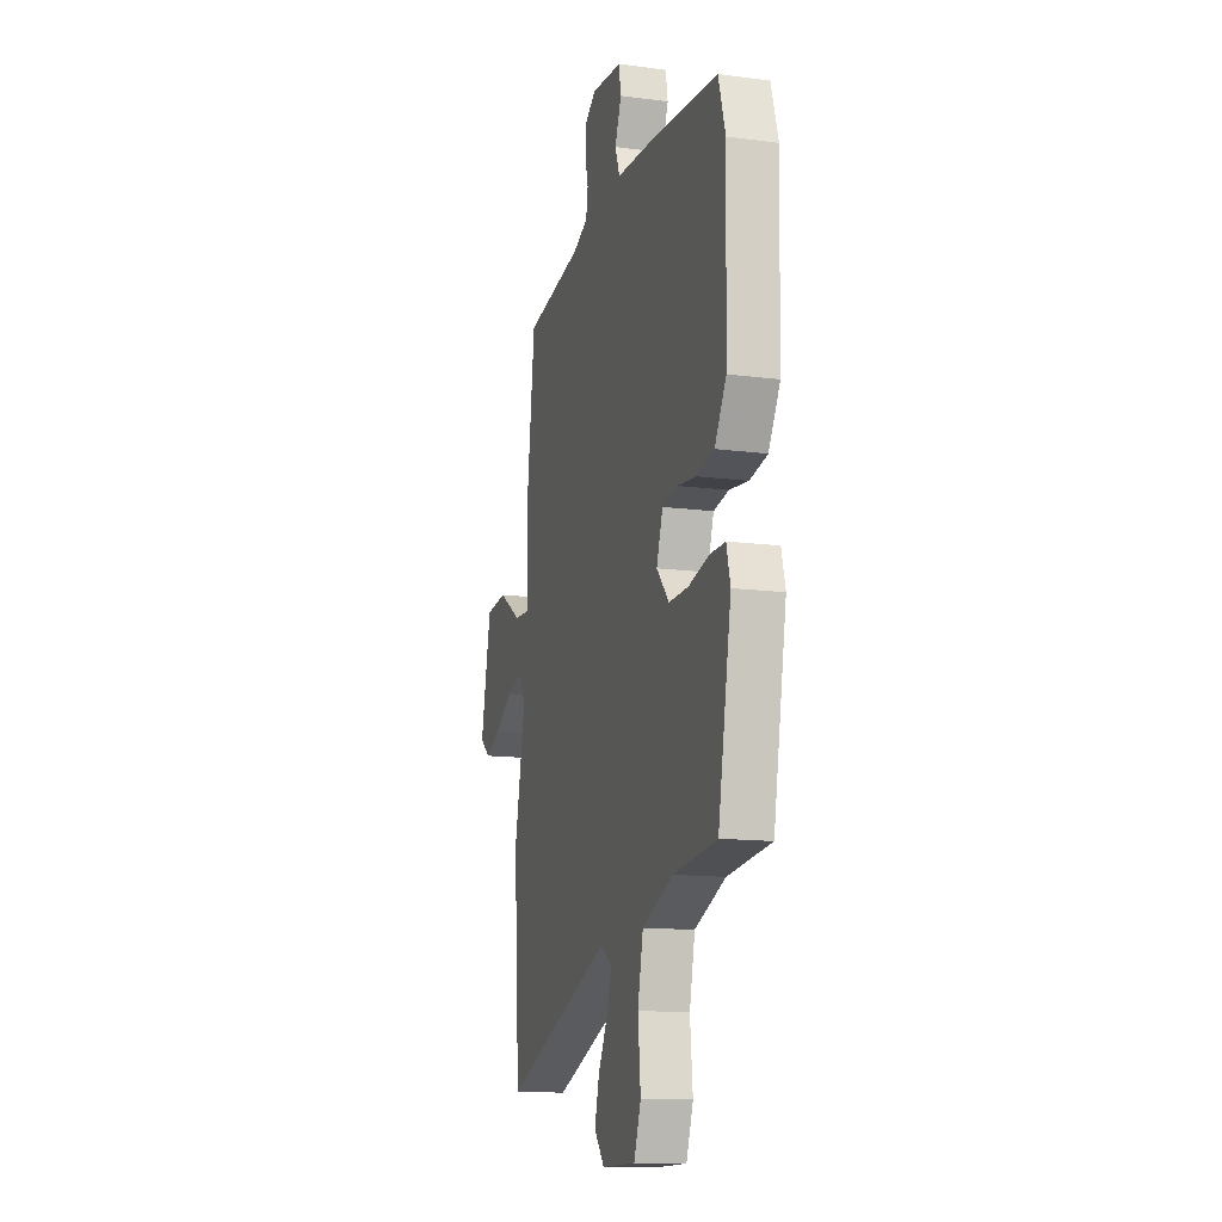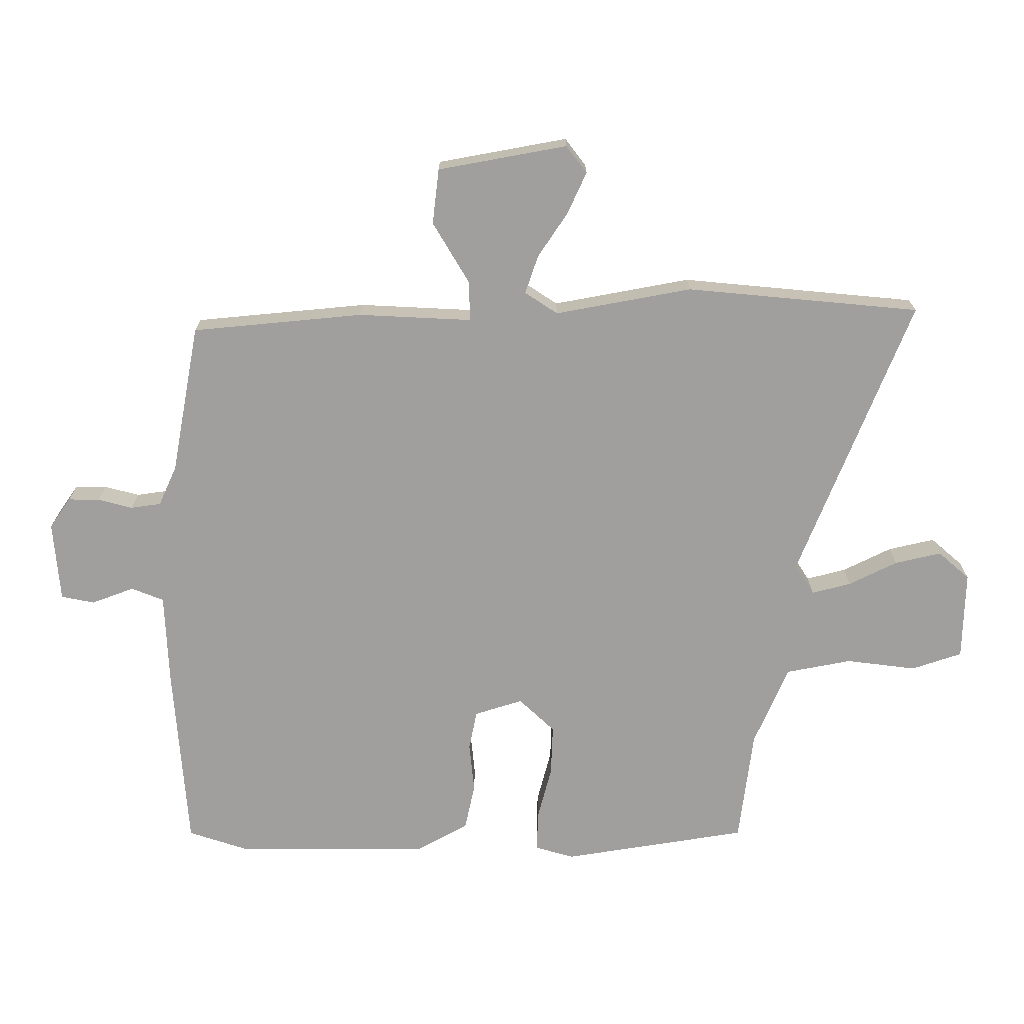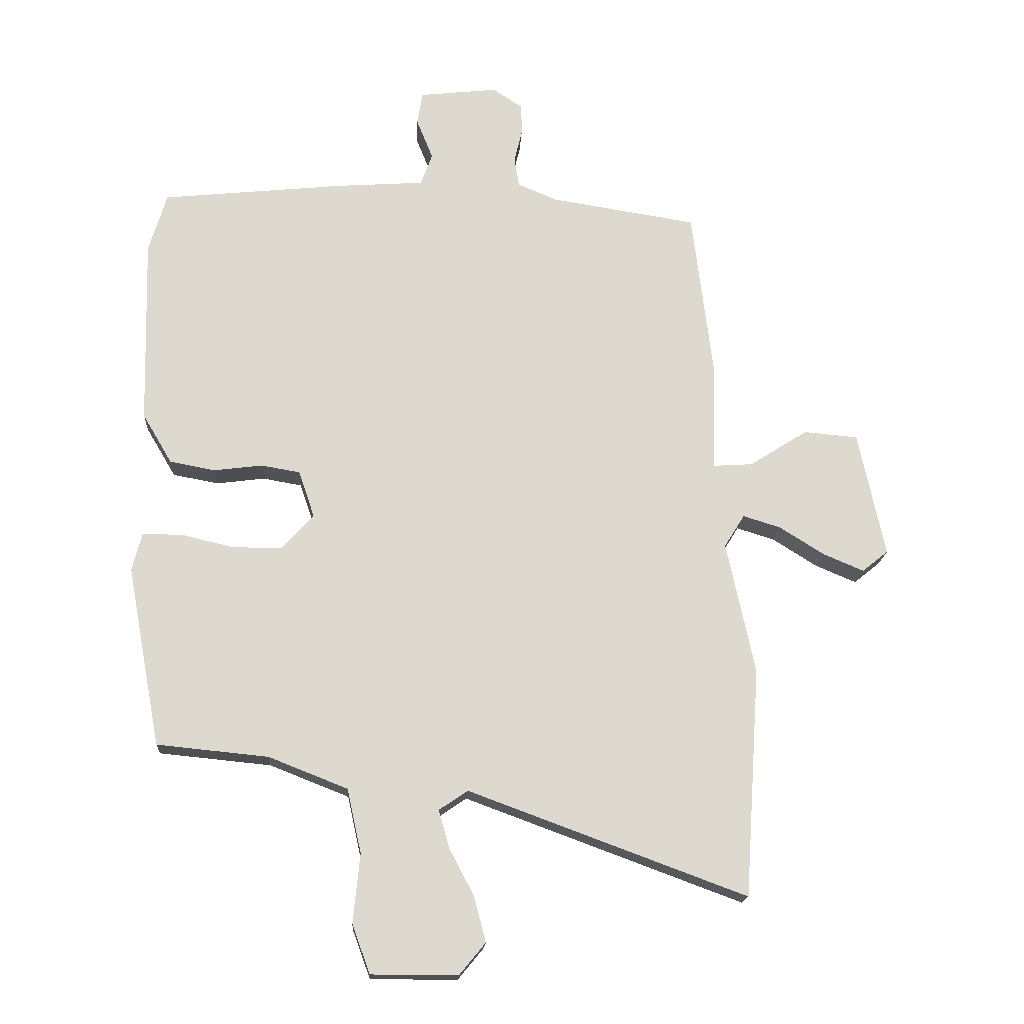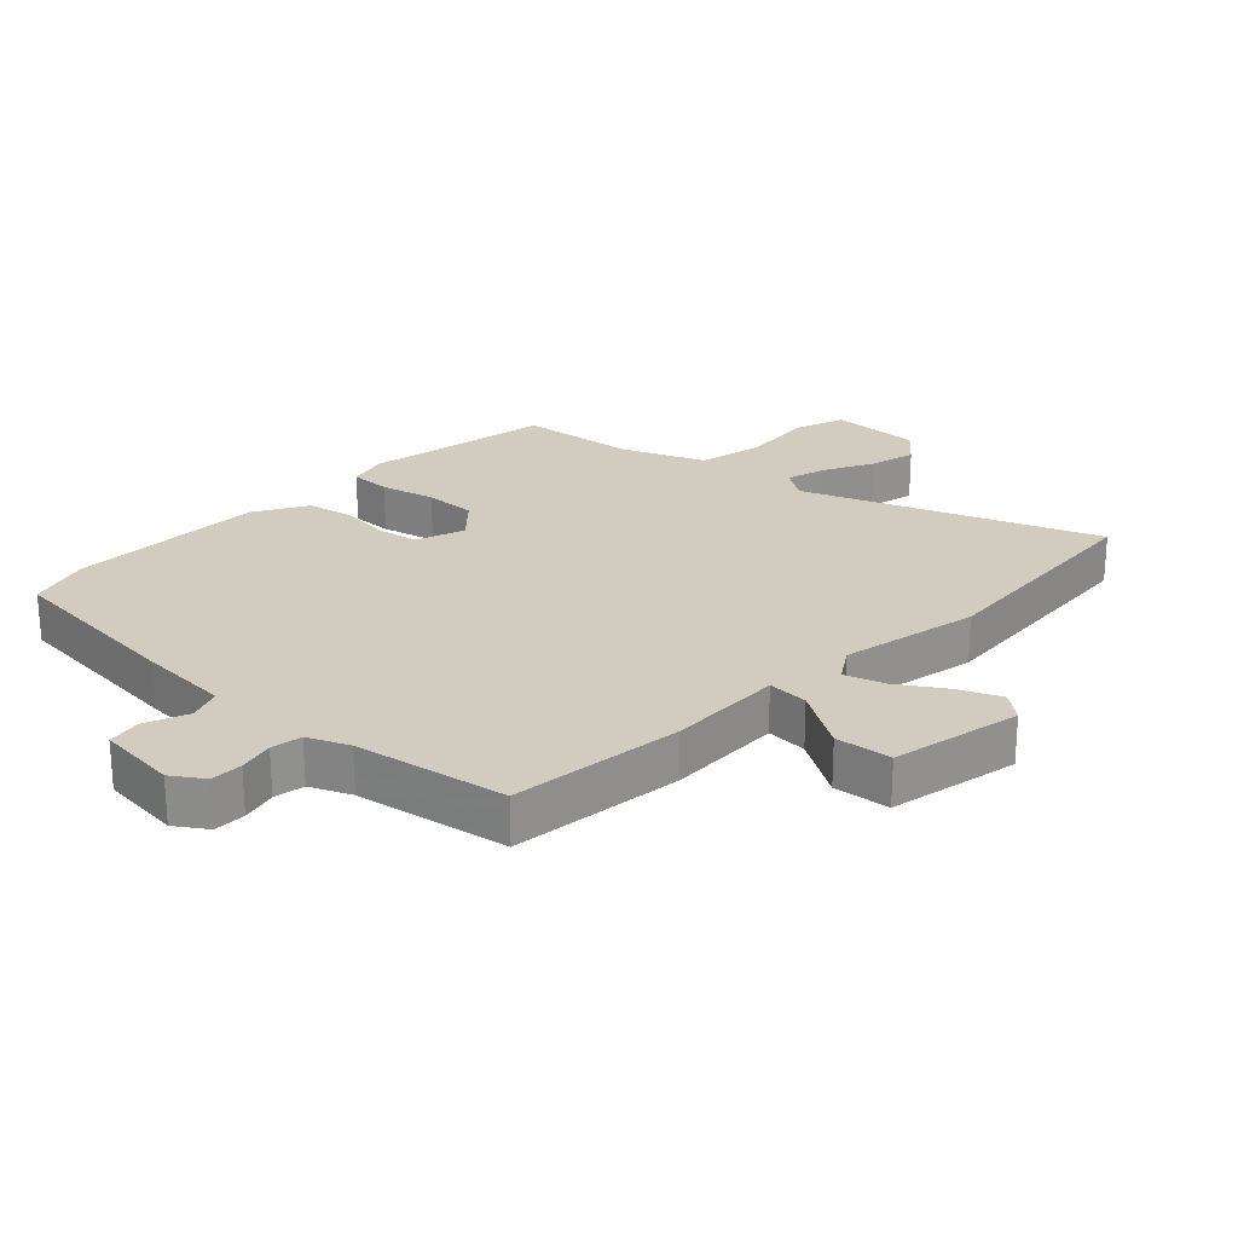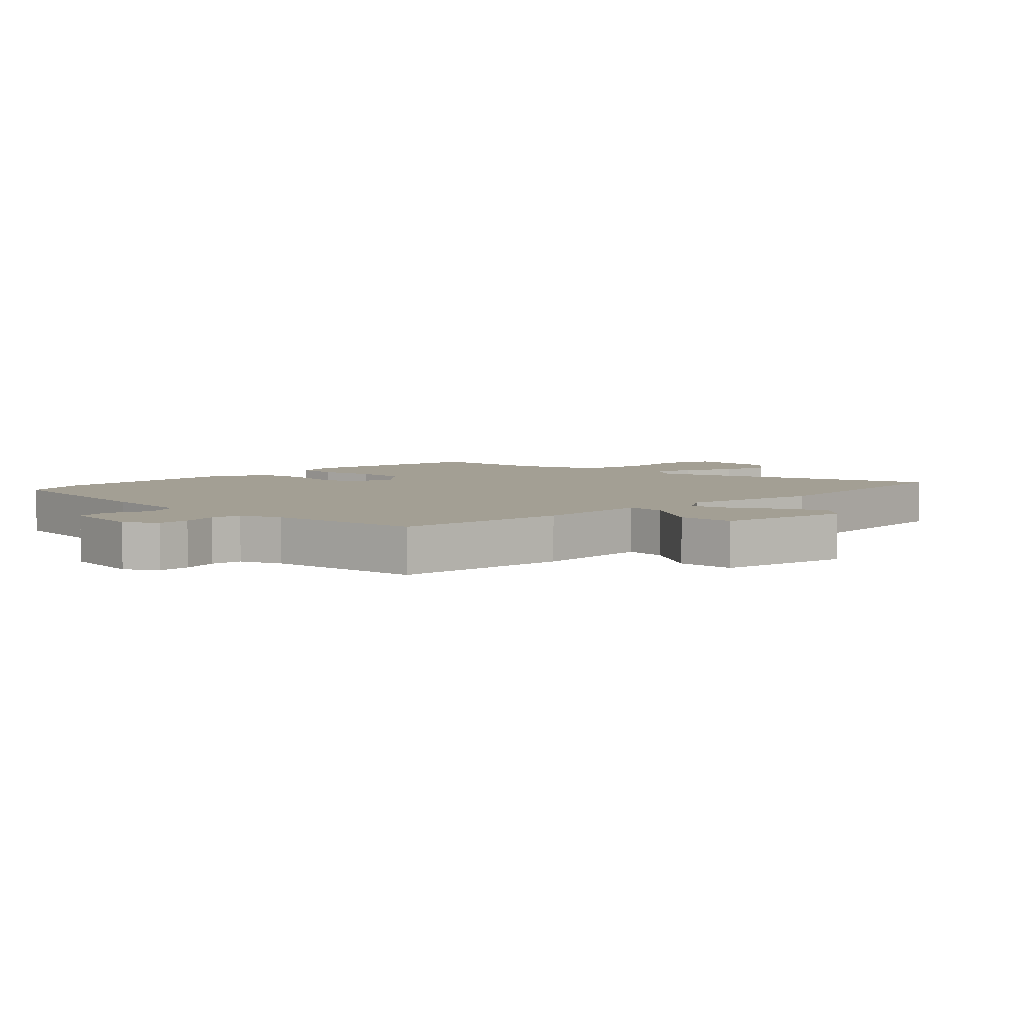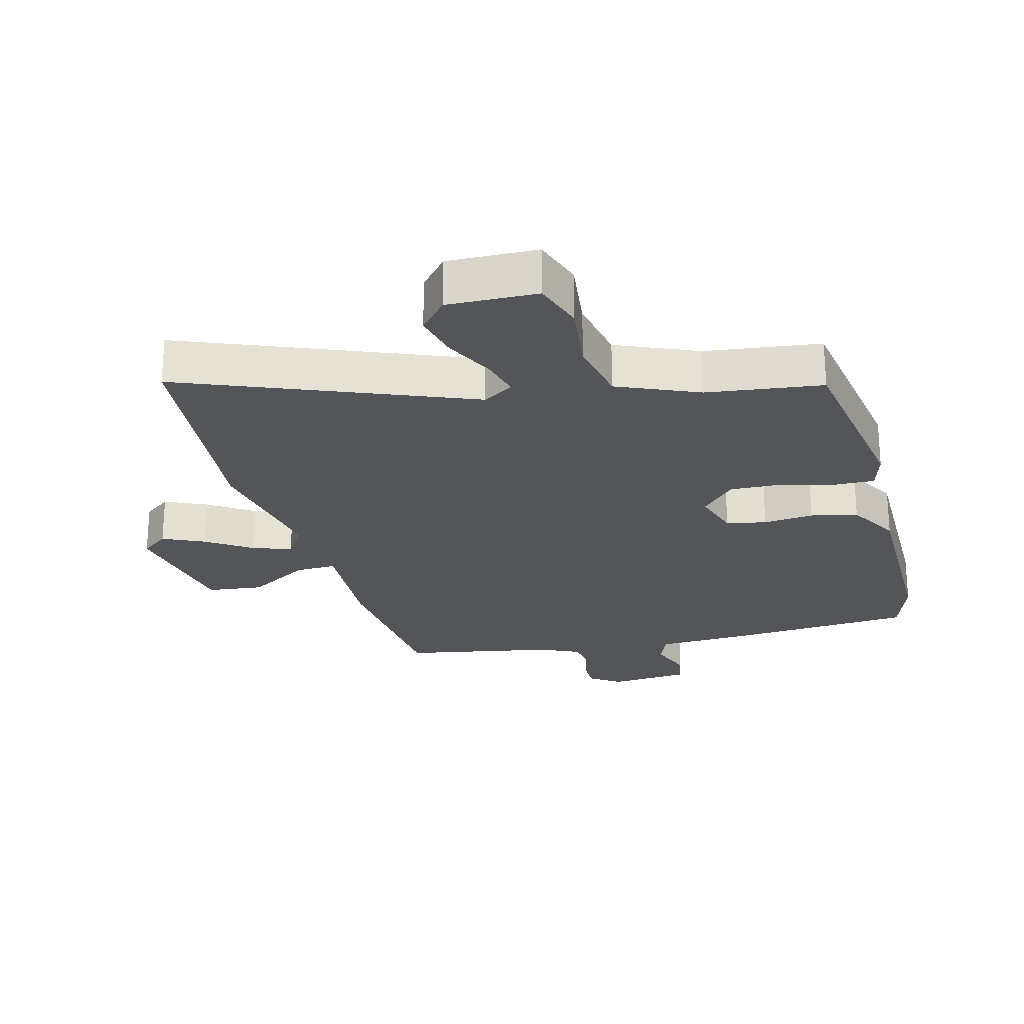
<metadata>
{"format":"obj","ext":"obj","renderer":"f3d","projection":"perspective","resolution":1024,"background":"white","views":[{"elev":-13.7,"azim":-106.2,"up":"+Z"},{"elev":-71.4,"azim":88.5,"up":"+Y"},{"elev":-17.6,"azim":-3.2,"up":"+Z"},{"elev":24.1,"azim":43.0,"up":"+Y"},{"elev":5.4,"azim":44.9,"up":"+Y"},{"elev":-24.2,"azim":-166.7,"up":"+Y"}]}
</metadata>
<code>
v -0.524 0.07 0.419
v -0.495 0.07 0.516
v -0.199 0.07 0.546
v -0.054 0.07 0.556
v -0.035 0.07 0.608
v -0.062 0.07 0.675
v -0.053 0.07 0.728
v 0.074 0.07 0.742
v 0.123 0.07 0.71
v 0.124 0.07 0.66
v 0.111 0.07 0.605
v 0.119 0.07 0.557
v 0.183 0.07 0.53
v 0.422 0.07 0.492
v 0.455 0.07 0.221
v 0.451 0.07 0.04
v 0.515 0.07 0.044
v 0.61 0.07 0.104
v 0.698 0.07 0.096
v 0.741 0.07 -0.108
v 0.699 0.07 -0.142
v 0.633 0.07 -0.114
v 0.56 0.07 -0.068
v 0.499 0.07 -0.049
v 0.466 0.07 -0.102
v 0.512 0.07 -0.318
v 0.487 0.07 -0.69
v 0.035 0.07 -0.523
v -0.012 0.07 -0.555
v 0.006 0.07 -0.617
v 0.046 0.07 -0.693
v 0.065 0.07 -0.766
v 0.023 0.07 -0.817
v -0.118 0.07 -0.817
v -0.147 0.07 -0.738
v -0.136 0.07 -0.626
v -0.159 0.07 -0.522
v -0.288 0.07 -0.471
v -0.469 0.07 -0.453
v -0.524 0.07 -0.16
v -0.508 0.07 -0.098
v -0.444 0.07 -0.098
v -0.359 0.07 -0.118
v -0.278 0.07 -0.119
v -0.226 0.07 -0.061
v -0.252 0.07 0.015
v -0.315 0.07 0.026
v -0.394 0.07 0.016
v -0.468 0.07 0.03
v -0.516 0.07 0.111
v -0.524 0 0.419
v -0.495 0 0.516
v -0.199 0 0.546
v -0.054 0 0.556
v -0.035 0 0.608
v -0.062 0 0.675
v -0.053 0 0.728
v 0.074 0 0.742
v 0.123 0 0.71
v 0.124 0 0.66
v 0.111 0 0.605
v 0.119 0 0.557
v 0.183 0 0.53
v 0.422 0 0.492
v 0.455 0 0.221
v 0.451 0 0.04
v 0.515 0 0.044
v 0.61 0 0.104
v 0.698 0 0.096
v 0.741 0 -0.108
v 0.699 0 -0.142
v 0.633 0 -0.114
v 0.56 0 -0.068
v 0.499 0 -0.049
v 0.466 0 -0.102
v 0.512 0 -0.318
v 0.487 0 -0.69
v 0.035 0 -0.523
v -0.012 0 -0.555
v 0.006 0 -0.617
v 0.046 0 -0.693
v 0.065 0 -0.766
v 0.023 0 -0.817
v -0.118 0 -0.817
v -0.147 0 -0.738
v -0.136 0 -0.626
v -0.159 0 -0.522
v -0.288 0 -0.471
v -0.469 0 -0.453
v -0.524 0 -0.16
v -0.508 0 -0.098
v -0.444 0 -0.098
v -0.359 0 -0.118
v -0.278 0 -0.119
v -0.226 0 -0.061
v -0.252 0 0.015
v -0.315 0 0.026
v -0.394 0 0.016
v -0.468 0 0.03
v -0.516 0 0.111
f 47 48 49 50
f 46 47 50 1
f 40 41 42 43
f 38 39 40 43
f 37 38 43 44
f 33 34 35 36
f 33 36 37
f 30 31 32 33
f 29 30 33 37
f 28 29 37 44
f 25 26 27 28
f 24 25 28 44
f 20 21 22 23
f 20 23 24
f 17 18 19 20
f 16 17 20 24
f 13 14 15 16
f 12 13 16 24
f 8 9 10 11
f 8 11 12
f 5 6 7 8
f 4 5 8 12
f 46 1 2 3
f 45 46 3 4
f 24 44 45
f 4 12 24 45
f 100 99 98 97
f 51 100 97 96
f 93 92 91 90
f 93 90 89 88
f 94 93 88 87
f 86 85 84 83
f 87 86 83
f 83 82 81 80
f 87 83 80 79
f 94 87 79 78
f 78 77 76 75
f 94 78 75 74
f 73 72 71 70
f 74 73 70
f 70 69 68 67
f 74 70 67 66
f 66 65 64 63
f 74 66 63 62
f 61 60 59 58
f 62 61 58
f 58 57 56 55
f 62 58 55 54
f 53 52 51 96
f 54 53 96 95
f 95 94 74
f 95 74 62 54
f 1 51 52 2
f 2 52 53 3
f 3 53 54 4
f 4 54 55 5
f 5 55 56 6
f 6 56 57 7
f 7 57 58 8
f 8 58 59 9
f 9 59 60 10
f 10 60 61 11
f 11 61 62 12
f 12 62 63 13
f 13 63 64 14
f 14 64 65 15
f 15 65 66 16
f 16 66 67 17
f 17 67 68 18
f 18 68 69 19
f 19 69 70 20
f 20 70 71 21
f 21 71 72 22
f 22 72 73 23
f 23 73 74 24
f 24 74 75 25
f 25 75 76 26
f 26 76 77 27
f 27 77 78 28
f 28 78 79 29
f 29 79 80 30
f 30 80 81 31
f 31 81 82 32
f 32 82 83 33
f 33 83 84 34
f 34 84 85 35
f 35 85 86 36
f 36 86 87 37
f 37 87 88 38
f 38 88 89 39
f 39 89 90 40
f 40 90 91 41
f 41 91 92 42
f 42 92 93 43
f 43 93 94 44
f 44 94 95 45
f 45 95 96 46
f 46 96 97 47
f 47 97 98 48
f 48 98 99 49
f 49 99 100 50
f 50 100 51 1

</code>
